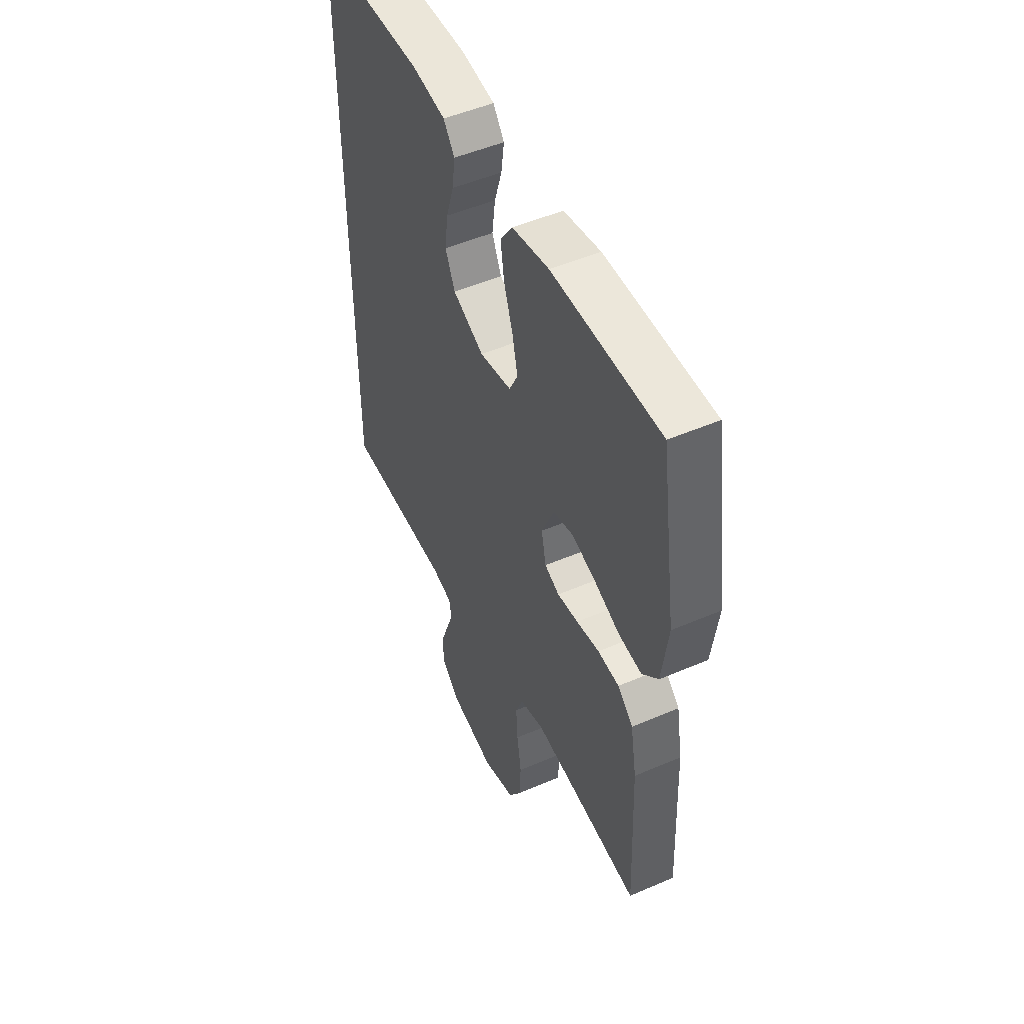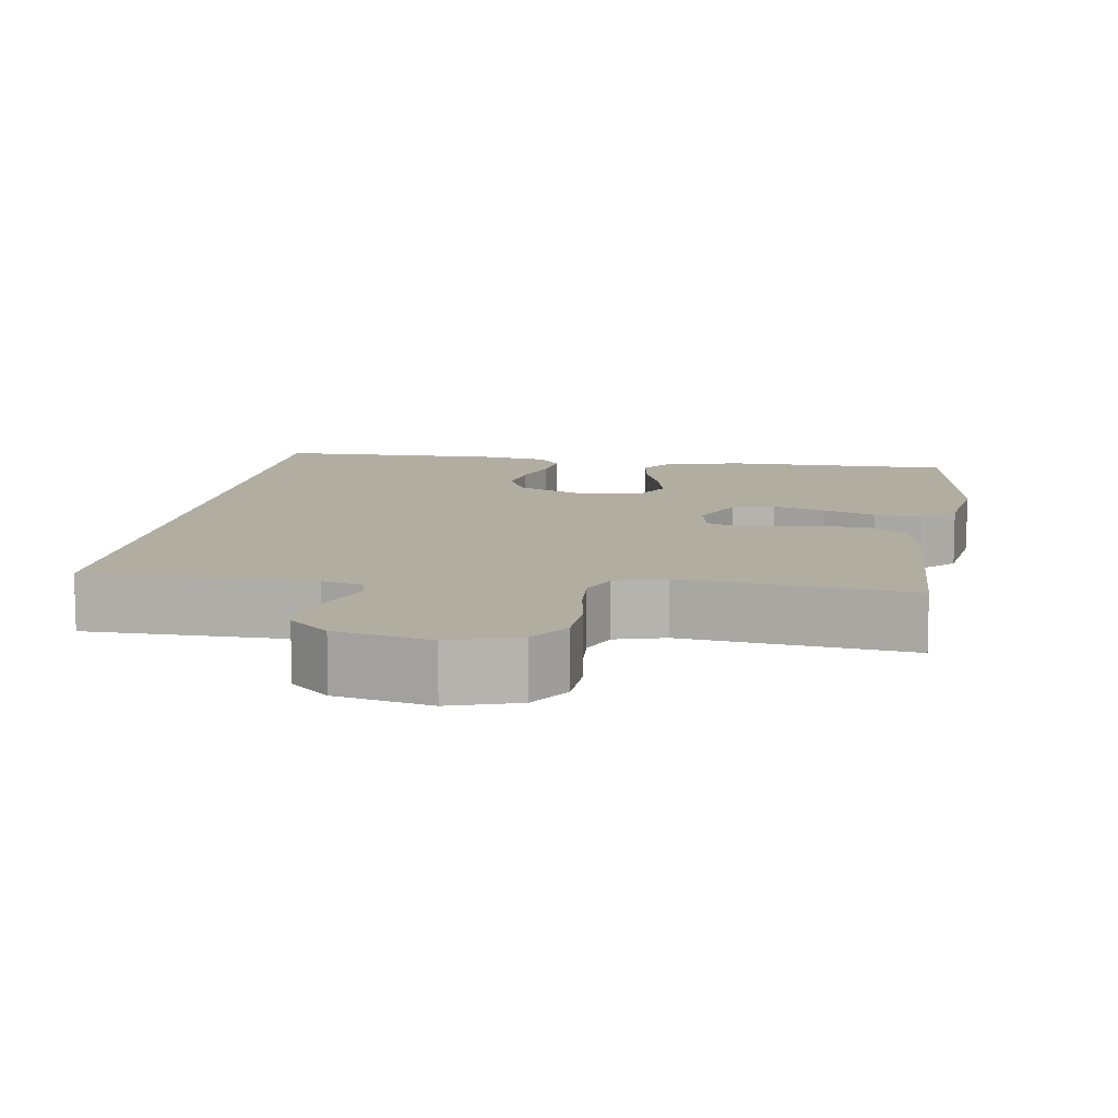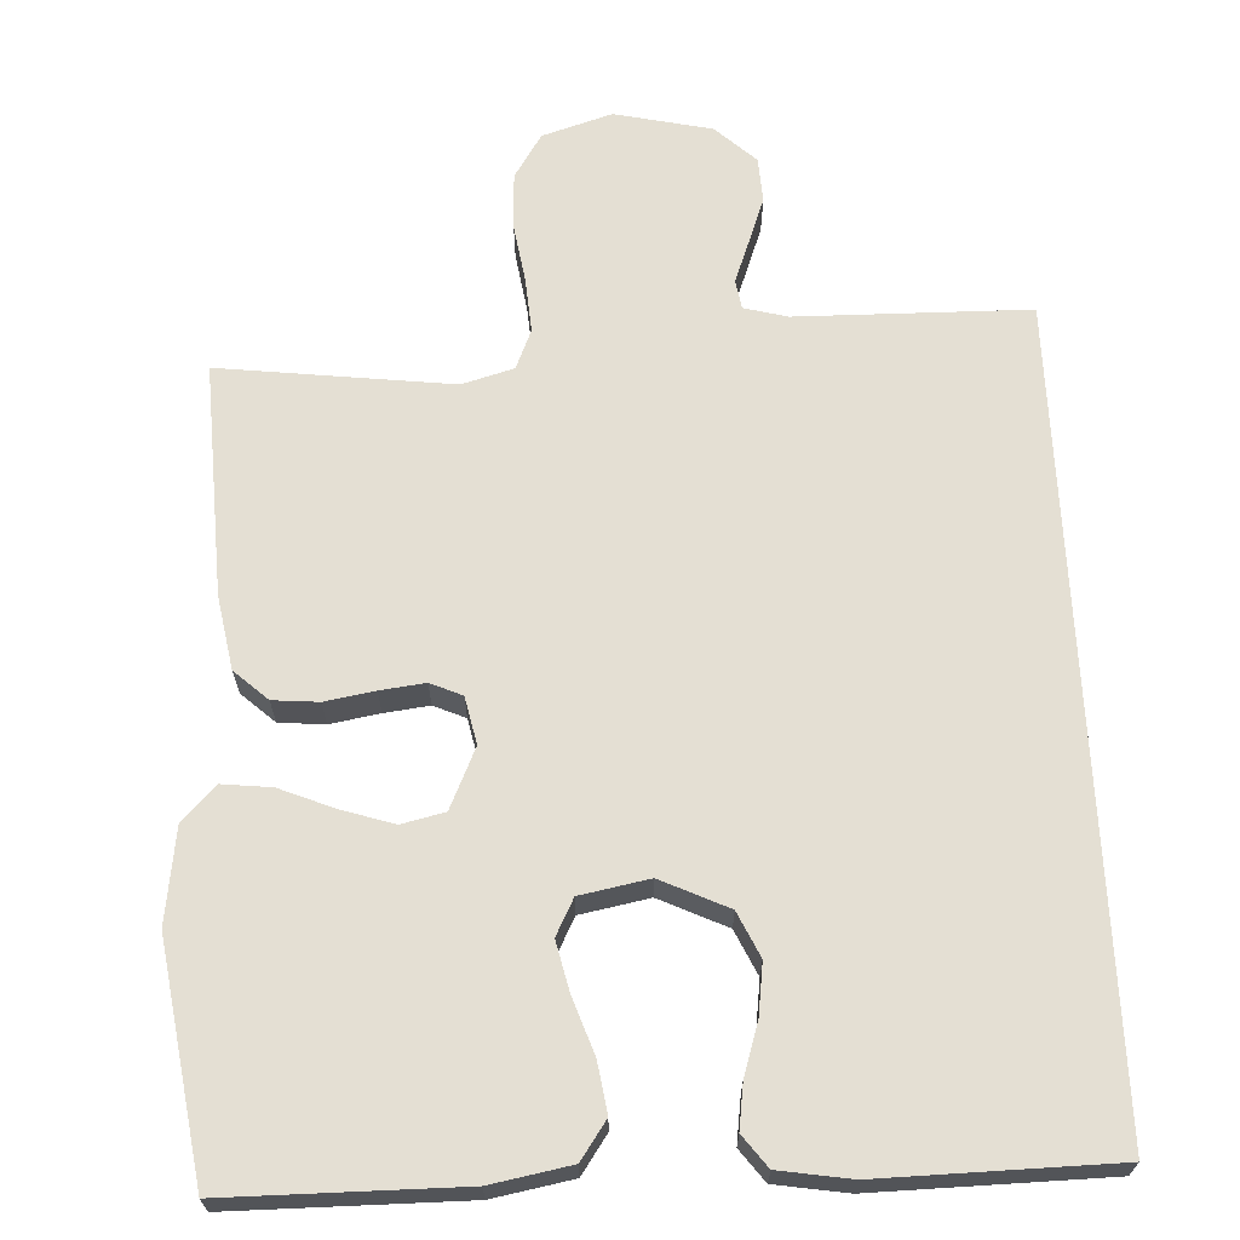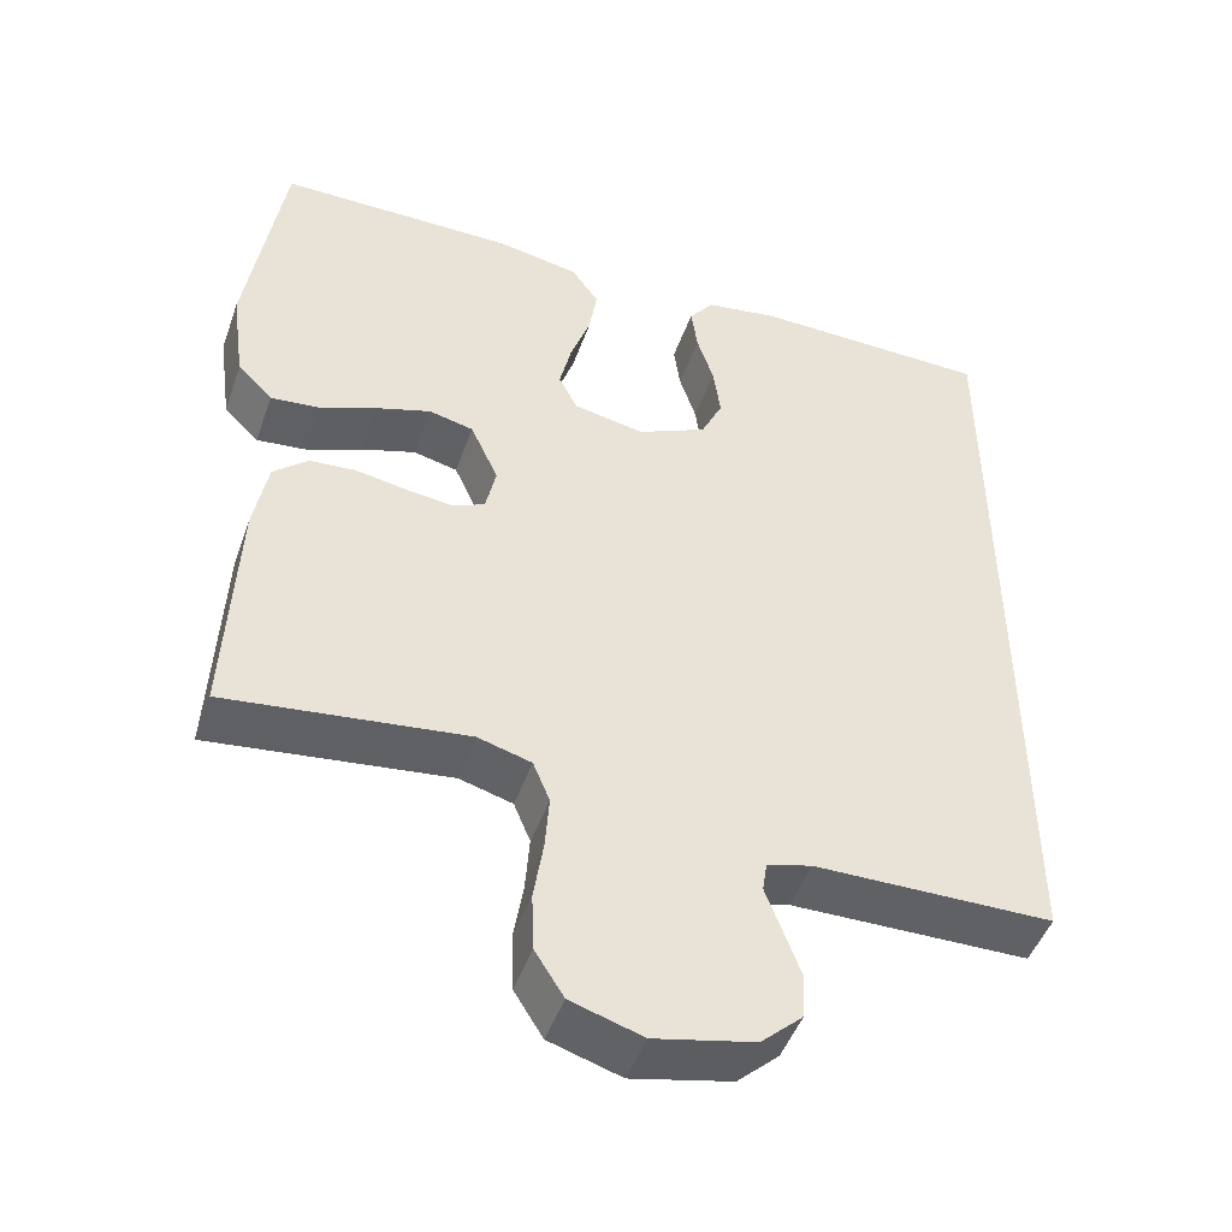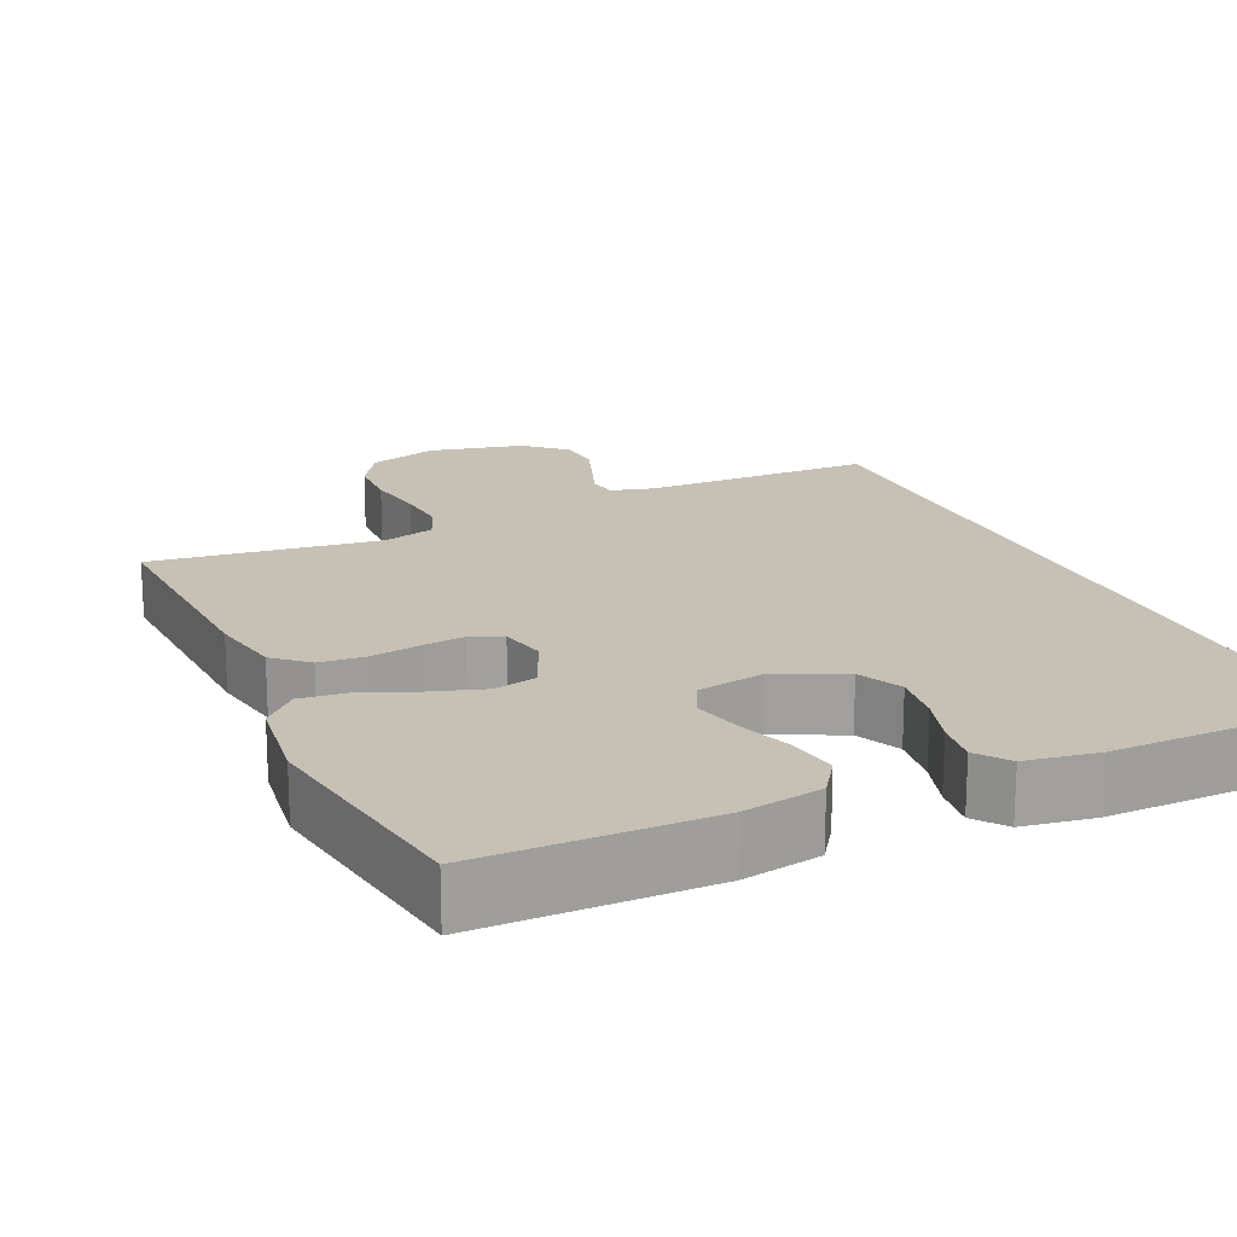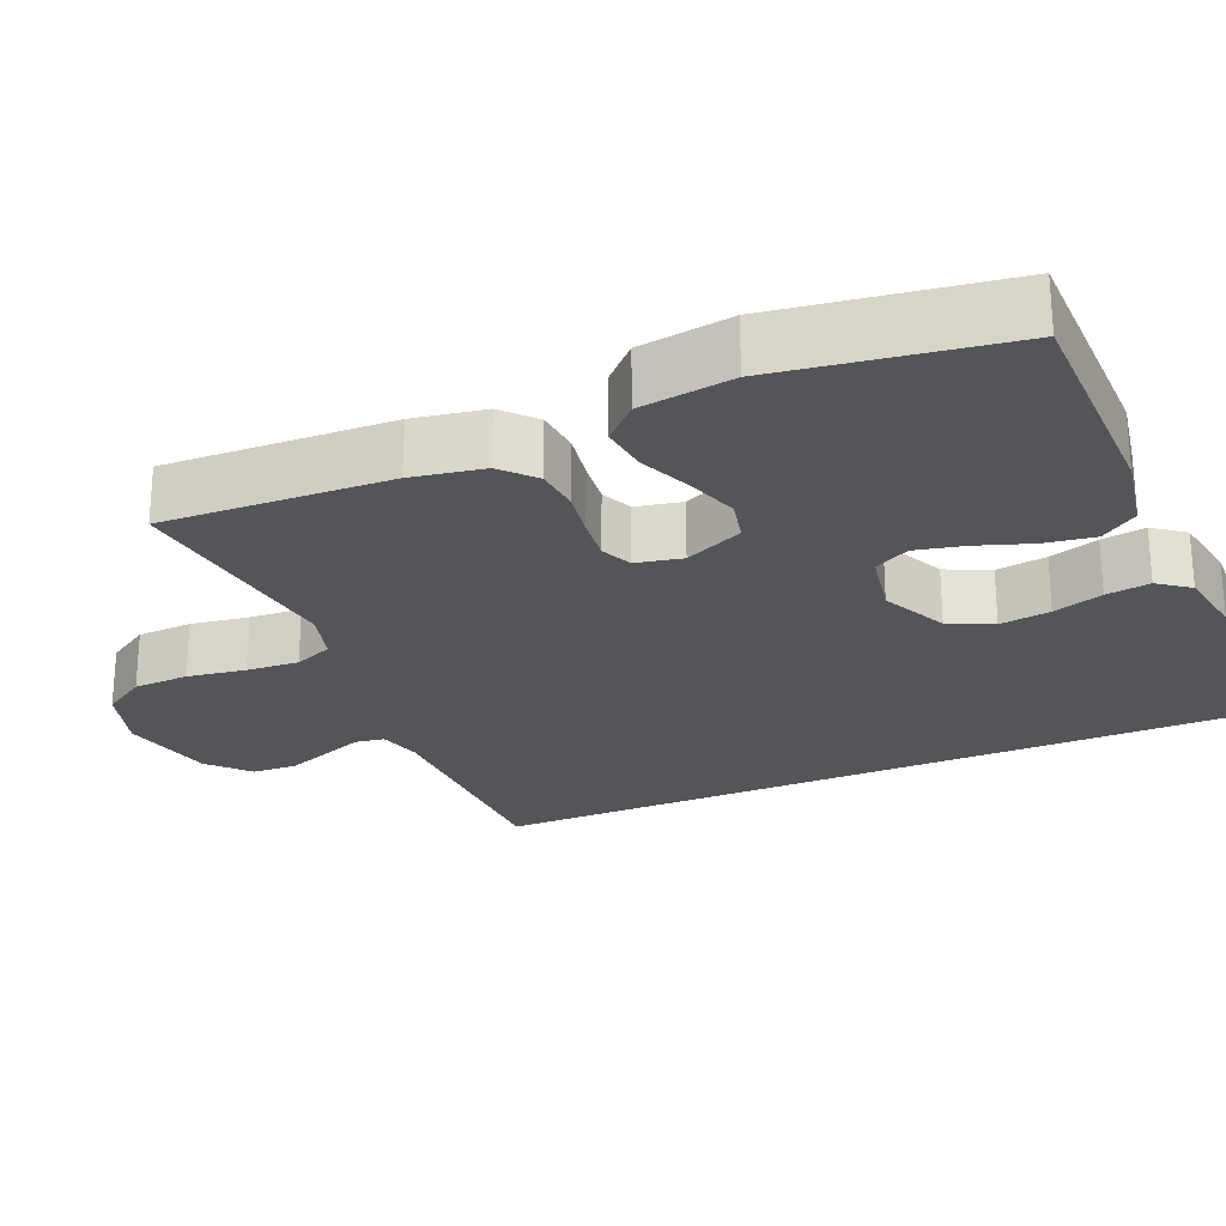
<metadata>
{"format":"obj","ext":"obj","renderer":"f3d","projection":"perspective","resolution":1024,"background":"white","views":[{"elev":50.2,"azim":-115.3,"up":"+Z"},{"elev":10.3,"azim":-171.2,"up":"+Y"},{"elev":66.5,"azim":-2.7,"up":"+Y"},{"elev":-47.7,"azim":-19.2,"up":"+Z"},{"elev":18.5,"azim":-24.5,"up":"+Y"},{"elev":-24.8,"azim":-66.6,"up":"+Y"}]}
</metadata>
<code>
v -0.5 0.07 0.5
v -0.2 0.07 0.501
v -0.097 0.07 0.482
v -0.063 0.07 0.433
v -0.073 0.07 0.368
v -0.098 0.07 0.296
v -0.113 0.07 0.231
v -0.089 0.07 0.184
v 0 0.07 0.167
v 0.087 0.07 0.208
v 0.114 0.07 0.266
v 0.105 0.07 0.333
v 0.084 0.07 0.399
v 0.076 0.07 0.457
v 0.107 0.07 0.498
v 0.2 0.07 0.513
v 0.5 0.07 0.508
v 0.5 0.07 -0.533
v 0.2 0.07 -0.537
v 0.144 0.07 -0.552
v 0.138 0.07 -0.59
v 0.158 0.07 -0.643
v 0.18 0.07 -0.703
v 0.177 0.07 -0.761
v 0.125 0.07 -0.809
v 0 0.07 -0.837
v -0.09 0.07 -0.809
v -0.126 0.07 -0.752
v -0.129 0.07 -0.679
v -0.117 0.07 -0.602
v -0.112 0.07 -0.533
v -0.133 0.07 -0.482
v -0.2 0.07 -0.463
v -0.5 0.07 -0.5
v -0.487 0.07 -0.2
v -0.47 0.07 -0.105
v -0.427 0.07 -0.066
v -0.368 0.07 -0.061
v -0.304 0.07 -0.072
v -0.246 0.07 -0.079
v -0.205 0.07 -0.061
v -0.192 0.07 0
v -0.227 0.07 0.078
v -0.283 0.07 0.091
v -0.351 0.07 0.069
v -0.421 0.07 0.04
v -0.484 0.07 0.033
v -0.528 0.07 0.077
v -0.545 0.07 0.2
v -0.5 0 0.5
v -0.2 0 0.501
v -0.097 0 0.482
v -0.063 0 0.433
v -0.073 0 0.368
v -0.098 0 0.296
v -0.113 0 0.231
v -0.089 0 0.184
v 0 0 0.167
v 0.087 0 0.208
v 0.114 0 0.266
v 0.105 0 0.333
v 0.084 0 0.399
v 0.076 0 0.457
v 0.107 0 0.498
v 0.2 0 0.513
v 0.5 0 0.508
v 0.5 0 -0.533
v 0.2 0 -0.537
v 0.144 0 -0.552
v 0.138 0 -0.59
v 0.158 0 -0.643
v 0.18 0 -0.703
v 0.177 0 -0.761
v 0.125 0 -0.809
v 0 0 -0.837
v -0.09 0 -0.809
v -0.126 0 -0.752
v -0.129 0 -0.679
v -0.117 0 -0.602
v -0.112 0 -0.533
v -0.133 0 -0.482
v -0.2 0 -0.463
v -0.5 0 -0.5
v -0.487 0 -0.2
v -0.47 0 -0.105
v -0.427 0 -0.066
v -0.368 0 -0.061
v -0.304 0 -0.072
v -0.246 0 -0.079
v -0.205 0 -0.061
v -0.192 0 0
v -0.227 0 0.078
v -0.283 0 0.091
v -0.351 0 0.069
v -0.421 0 0.04
v -0.484 0 0.033
v -0.528 0 0.077
v -0.545 0 0.2
f 4 5 6
f 3 4 6
f 2 3 6
f 1 2 6
f 49 1 6
f 48 49 6
f 47 48 6
f 46 47 6
f 45 46 6
f 44 45 6 7
f 43 44 7 8
f 42 43 8 9
f 41 42 9 10
f 37 38 39
f 36 37 39
f 35 36 39
f 34 35 39
f 33 34 39
f 32 33 39 40
f 31 32 40 41
f 28 29 30
f 27 28 30
f 26 27 30
f 25 26 30
f 24 25 30
f 23 24 30
f 22 23 30
f 21 22 30
f 20 21 30 31
f 31 41 10
f 20 31 10
f 19 20 10
f 16 17 18
f 15 16 18
f 14 15 18
f 13 14 18
f 12 13 18
f 11 12 18
f 10 11 18 19
f 55 54 53
f 55 53 52
f 55 52 51
f 55 51 50
f 55 50 98
f 55 98 97
f 55 97 96
f 55 96 95
f 55 95 94
f 56 55 94 93
f 57 56 93 92
f 58 57 92 91
f 59 58 91 90
f 88 87 86
f 88 86 85
f 88 85 84
f 88 84 83
f 88 83 82
f 89 88 82 81
f 90 89 81 80
f 79 78 77
f 79 77 76
f 79 76 75
f 79 75 74
f 79 74 73
f 79 73 72
f 79 72 71
f 79 71 70
f 80 79 70 69
f 59 90 80
f 59 80 69
f 59 69 68
f 67 66 65
f 67 65 64
f 67 64 63
f 67 63 62
f 67 62 61
f 67 61 60
f 68 67 60 59
f 1 50 51 2
f 2 51 52 3
f 3 52 53 4
f 4 53 54 5
f 5 54 55 6
f 6 55 56 7
f 7 56 57 8
f 8 57 58 9
f 9 58 59 10
f 10 59 60 11
f 11 60 61 12
f 12 61 62 13
f 13 62 63 14
f 14 63 64 15
f 15 64 65 16
f 16 65 66 17
f 17 66 67 18
f 18 67 68 19
f 19 68 69 20
f 20 69 70 21
f 21 70 71 22
f 22 71 72 23
f 23 72 73 24
f 24 73 74 25
f 25 74 75 26
f 26 75 76 27
f 27 76 77 28
f 28 77 78 29
f 29 78 79 30
f 30 79 80 31
f 31 80 81 32
f 32 81 82 33
f 33 82 83 34
f 34 83 84 35
f 35 84 85 36
f 36 85 86 37
f 37 86 87 38
f 38 87 88 39
f 39 88 89 40
f 40 89 90 41
f 41 90 91 42
f 42 91 92 43
f 43 92 93 44
f 44 93 94 45
f 45 94 95 46
f 46 95 96 47
f 47 96 97 48
f 48 97 98 49
f 49 98 50 1

</code>
